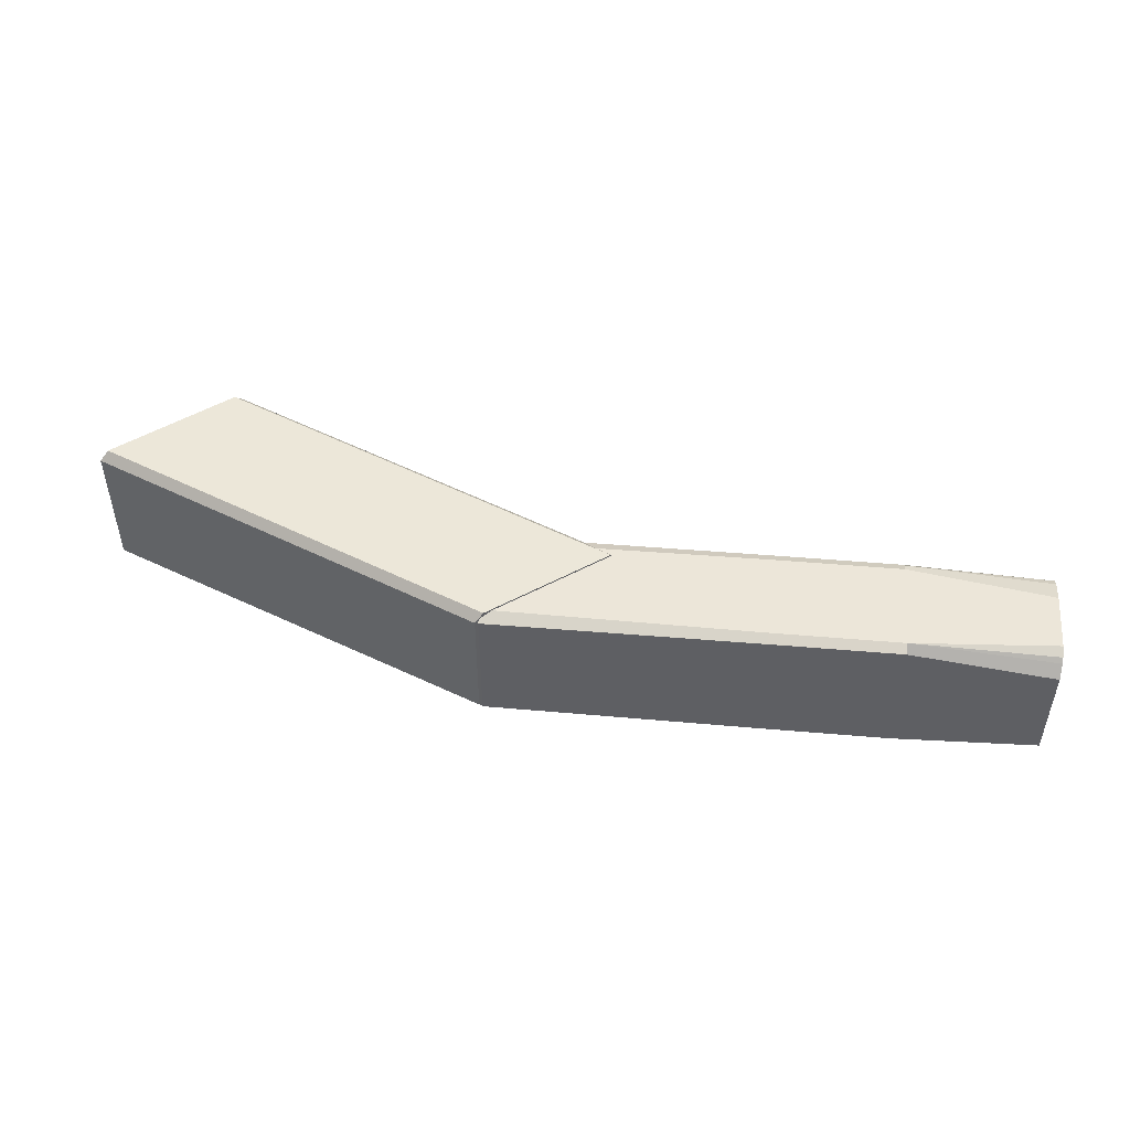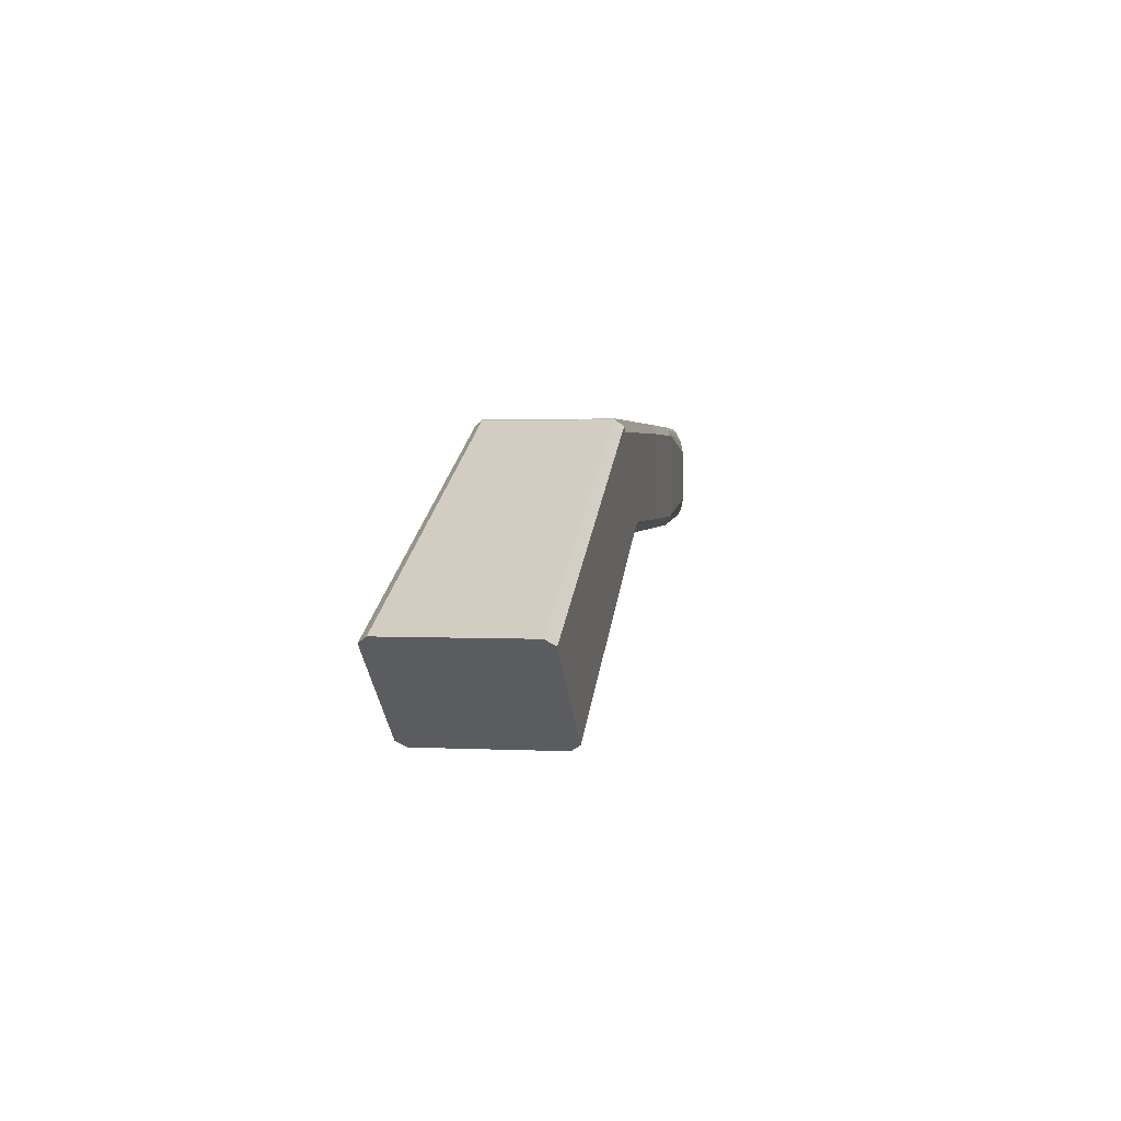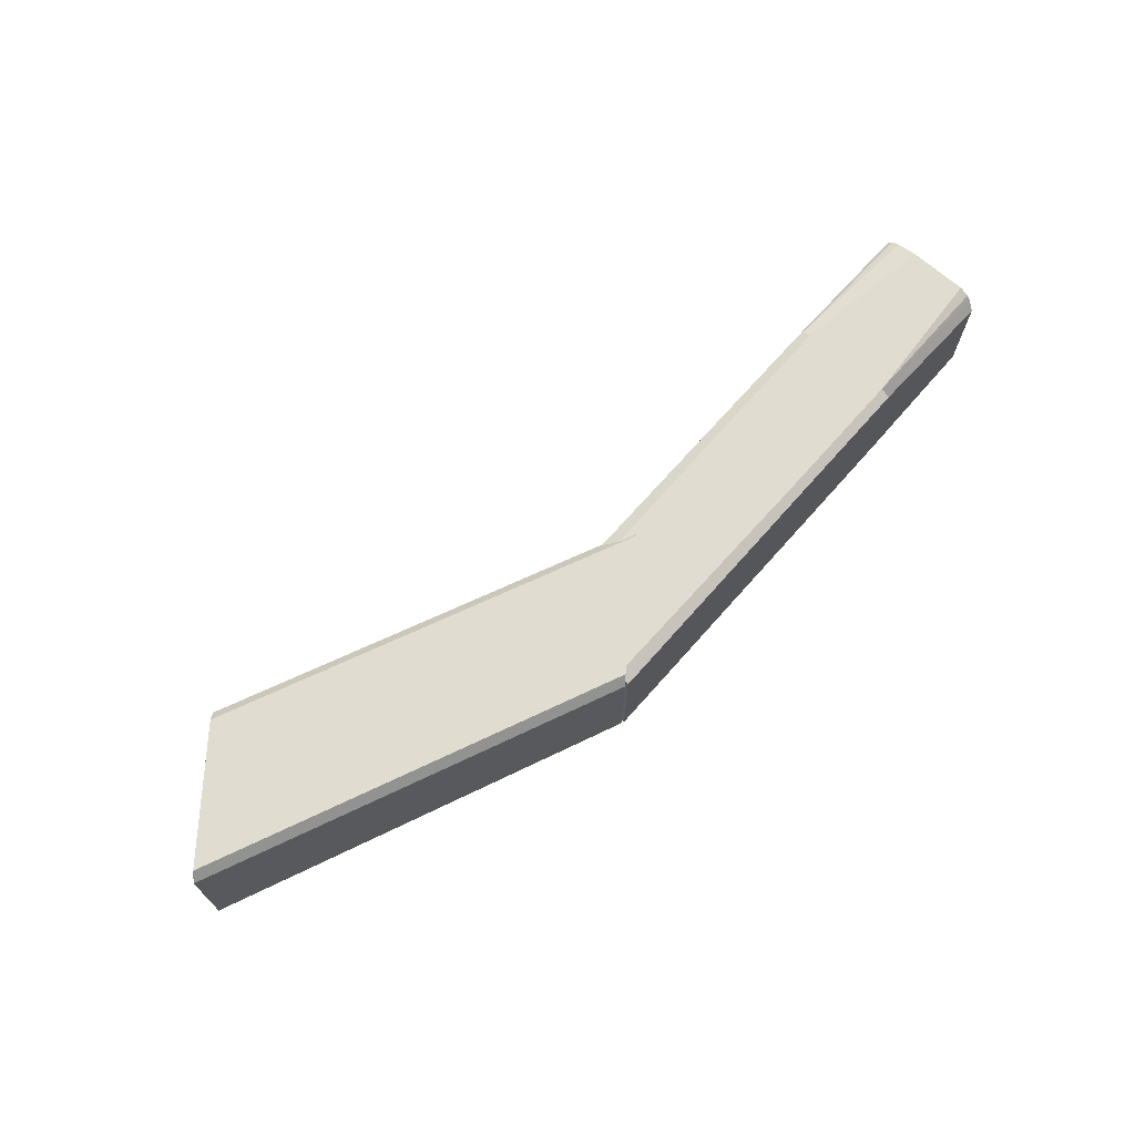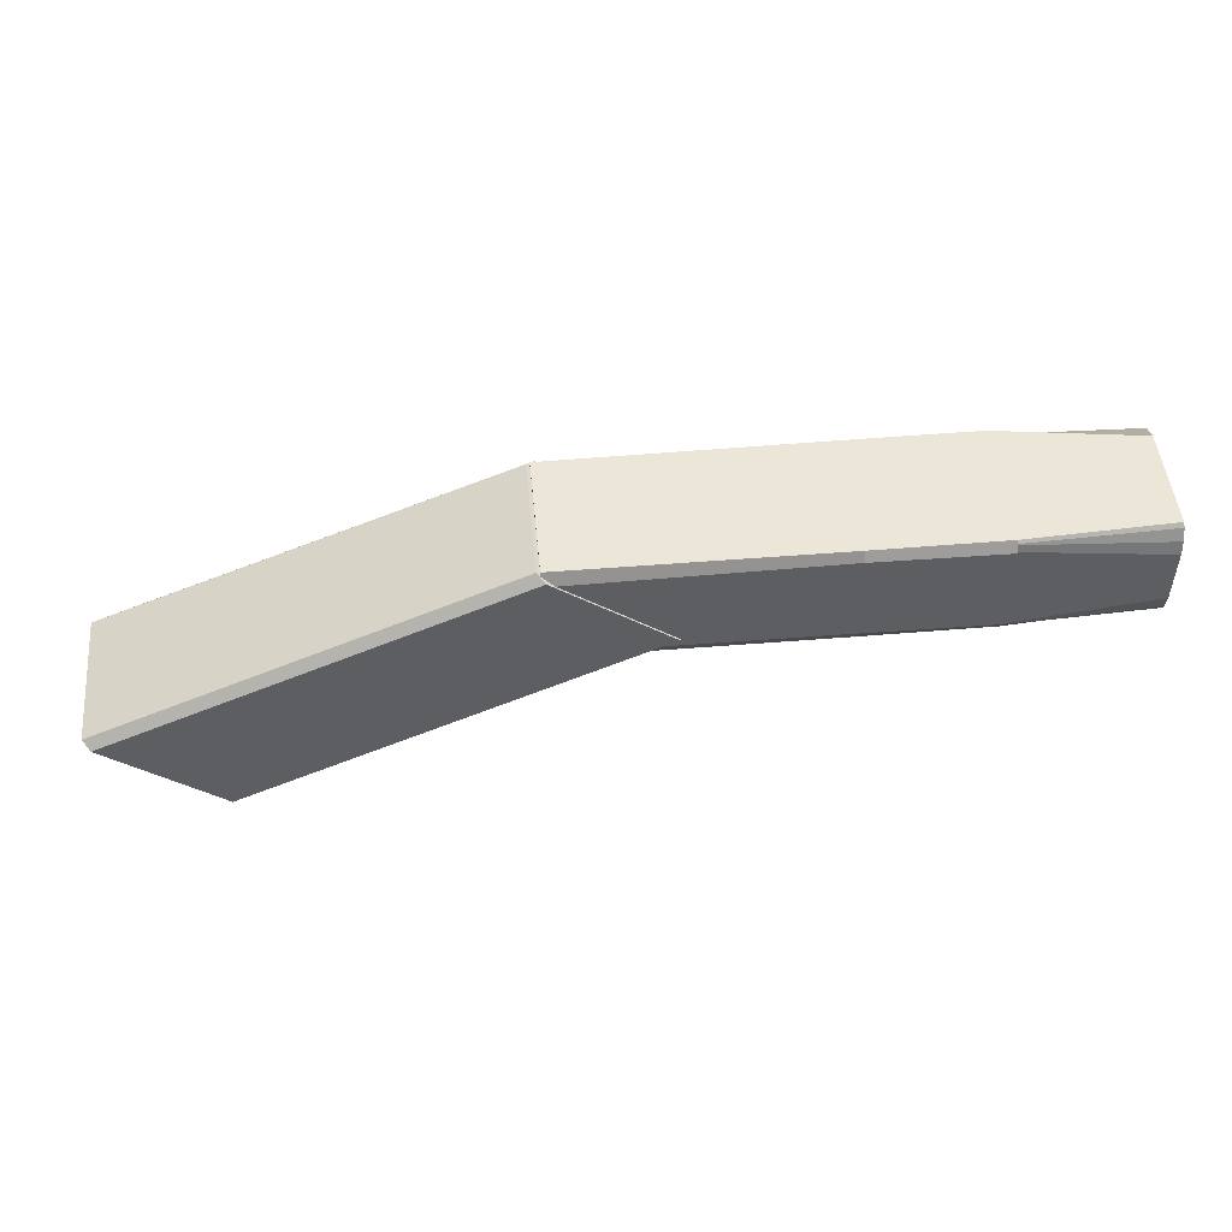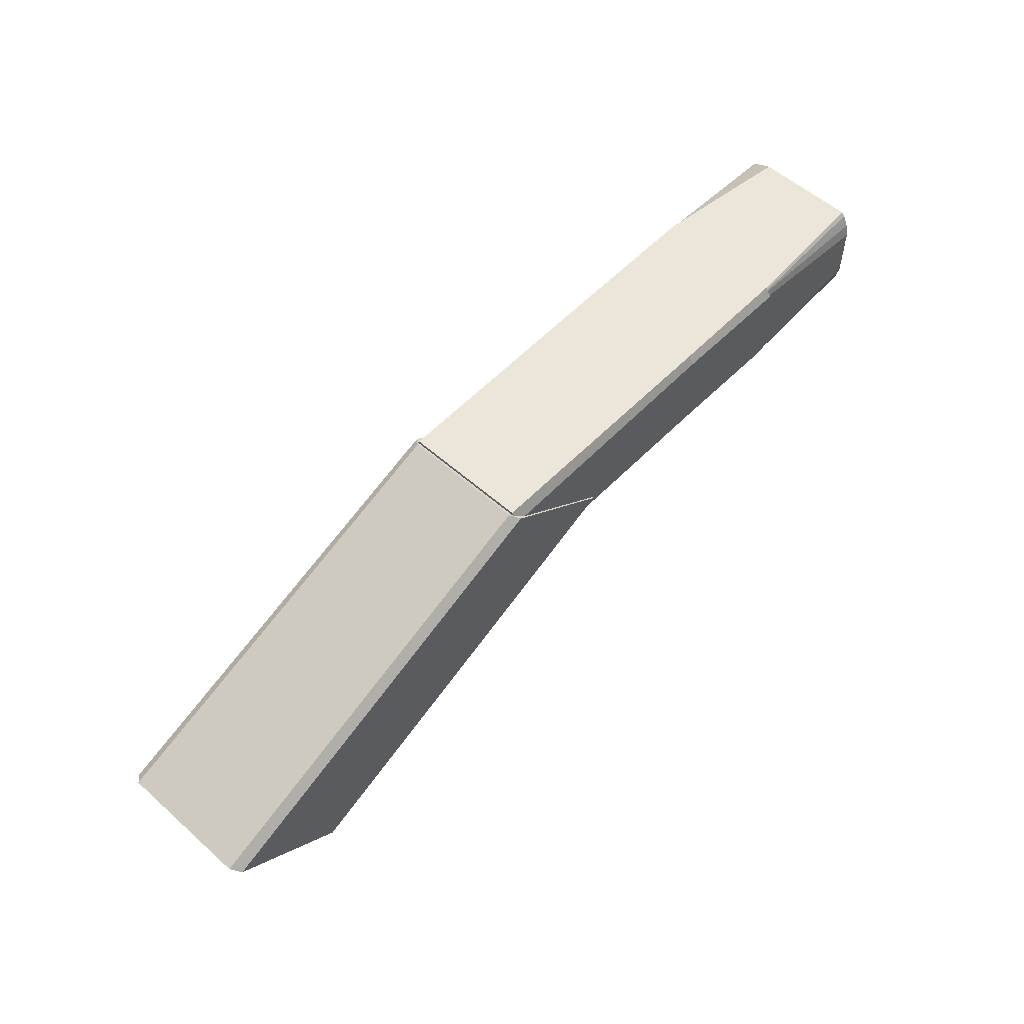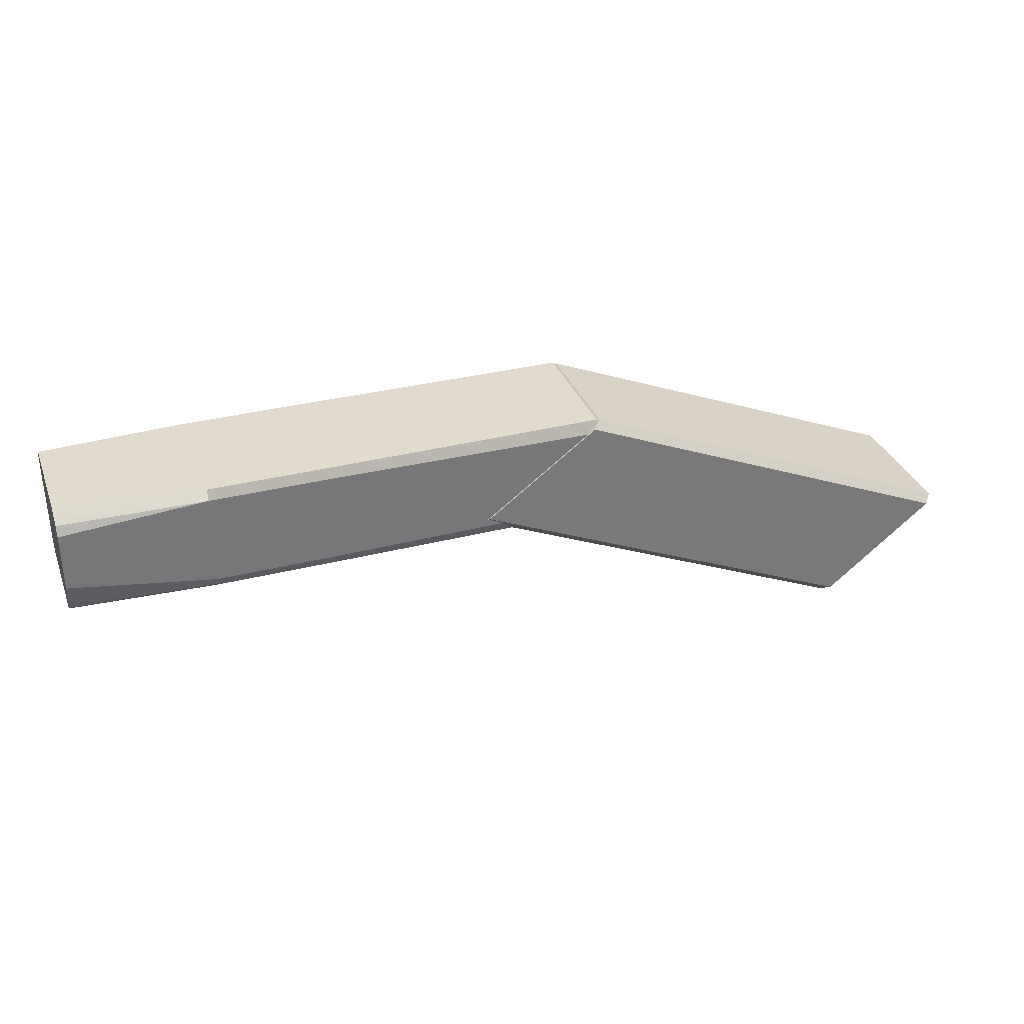
<metadata>
{"format":"obj","ext":"obj","renderer":"f3d","projection":"perspective","resolution":1024,"background":"white","views":[{"elev":48.6,"azim":-174.5,"up":"+Z"},{"elev":2.7,"azim":99.6,"up":"+Y"},{"elev":69.5,"azim":131.4,"up":"+Z"},{"elev":49.4,"azim":174.6,"up":"+Y"},{"elev":55.9,"azim":132.9,"up":"+Y"},{"elev":33.2,"azim":-19.2,"up":"+Y"}]}
</metadata>
<code>
o Cube
v 0.5305 0.3333 -0.5098
v 0.5026 0.3109 -0.4759
v -0.9872 0.9628 -0.4599
v -0.9588 0.984 -0.4916
v 0.5026 0.3109 0.02031
v 0.5305 0.3333 0.05422
v -0.9588 0.984 0.03607
v -0.9872 0.9628 0.004344
v 0.9672 0.6844 -0.4759
v 0.9392 0.6619 -0.5098
v -0.5429 1.294 -0.4916
v -0.5145 1.316 -0.4599
v 0.9392 0.6619 0.05422
v 0.9672 0.6844 0.02031
v -0.5145 1.316 0.004344
v -0.5429 1.294 0.03607
v -1.524 1.32 -0.4679
v -1.524 1.283 -0.4855
v -1.524 0.9466 -0.4855
v -1.524 0.9101 -0.4679
v -1.524 1.283 0.02997
v -1.524 1.32 0.01234
v -1.524 0.9101 0.01234
v -1.524 0.9466 0.02997
v -1.998 1.283 -0.4913
v -1.998 1.32 -0.4679
v -1.998 0.9466 0.02997
v -1.998 0.9101 0.01234
v -1.998 0.9101 -0.4679
v -1.998 0.9466 -0.4913
v -1.998 1.32 0.01234
v -1.998 1.283 0.02997
v -2.527 1.246 0.02997
v -1.998 1.283 0.02997
v -2.527 1.308 -0.4555
v -2.527 1.32 -0.4417
v -1.998 1.32 -0.4679
v -1.998 1.308 -0.4736
v -2.527 1.217 -0.4858
v -2.527 1.266 -0.4757
v -1.998 1.303 -0.4757
v -1.998 1.283 -0.4855
v -2.526 0.9637 -0.4774
v -2.525 1.014 -0.4875
v -1.996 0.9466 -0.4878
v -1.997 0.9269 -0.4771
v -2.527 1.029 0.02997
v -2.527 0.9523 0.01462
v -1.998 0.9148 0.01462
v -1.998 0.9466 0.02997
v -2.527 0.9101 -0.4277
v -2.526 0.9414 -0.4659
v -1.997 0.9269 -0.4771
v -1.998 0.9101 -0.4679
v -2.527 0.926 0.001919
v -2.527 0.9101 -0.01663
v -1.998 0.9101 0.01234
v -1.998 0.9148 0.01462
v -2.527 1.281 0.01269
v -1.998 1.283 0.02997
v -2.527 1.32 -0.06215
v -2.527 1.296 -0.00389
v -1.998 1.283 0.02997
v -1.998 1.32 0.01234
v -0.527 1.274 0.02997
v -0.527 1.32 0.007909
v -0.527 0.9101 0.007909
v -0.527 0.9557 0.02997
v -0.527 1.32 -0.4635
v -0.527 1.274 -0.4855
v -0.527 0.9557 -0.4855
v -0.527 0.9101 -0.4635
v -1.524 1.283 -0.4855
v -1.524 1.32 -0.4679
v -1.524 0.9101 -0.4679
v -1.524 0.9466 -0.4855
v -1.524 1.32 0.01234
v -1.524 1.283 0.02997
v -1.524 0.9466 0.02997
v -1.524 0.9101 0.01234
f 10 1 4 11
f 14 9 12 15
f 15 12 11 4 3 8 7 16
f 2 5 8 3
f 6 13 16 7
f 1 2 3 4
f 7 8 5 6
f 15 16 13 14
f 11 12 9 10
f 5 2 1 10 9 14 13 6
f 25 18 19 30
f 65 78 21 24 79 68
f 26 31 22 17
f 27 50 49 58 57 28
f 20 23 28 29
f 17 74 73 18
f 21 32 27 24
f 73 70 71 76 19 18
f 72 67 80 23 20 75
f 19 76 75 20
f 21 78 77 22
f 23 80 79 24
f 29 30 19 20
f 31 32 21 22
f 17 18 25 26
f 23 24 27 28
f 69 66 65 68 67 72 71 70
f 31 64 63 60 34 32
f 39 42 25 30 45 44
f 34 33 47 50 27 32
f 25 42 41 38 37 26
f 37 38 35 36
f 34 60 59 33
f 39 40 41 42
f 40 35 38 41
f 45 46 43 44
f 48 55 58 49
f 47 48 49 50
f 29 54 53 46 45 30
f 51 52 53 54
f 52 43 46 53
f 57 58 55 56
f 29 28 57 56 51 54
f 36 61 64 31 26 37
f 62 59 60 63
f 61 62 63 64
f 61 36 35 40 39 44 43 52 51 56 55 48 47 33 59 62
f 73 74 69 70
f 65 66 77 78
f 75 76 71 72
f 79 80 67 68
f 17 22 77 66 69 74

</code>
